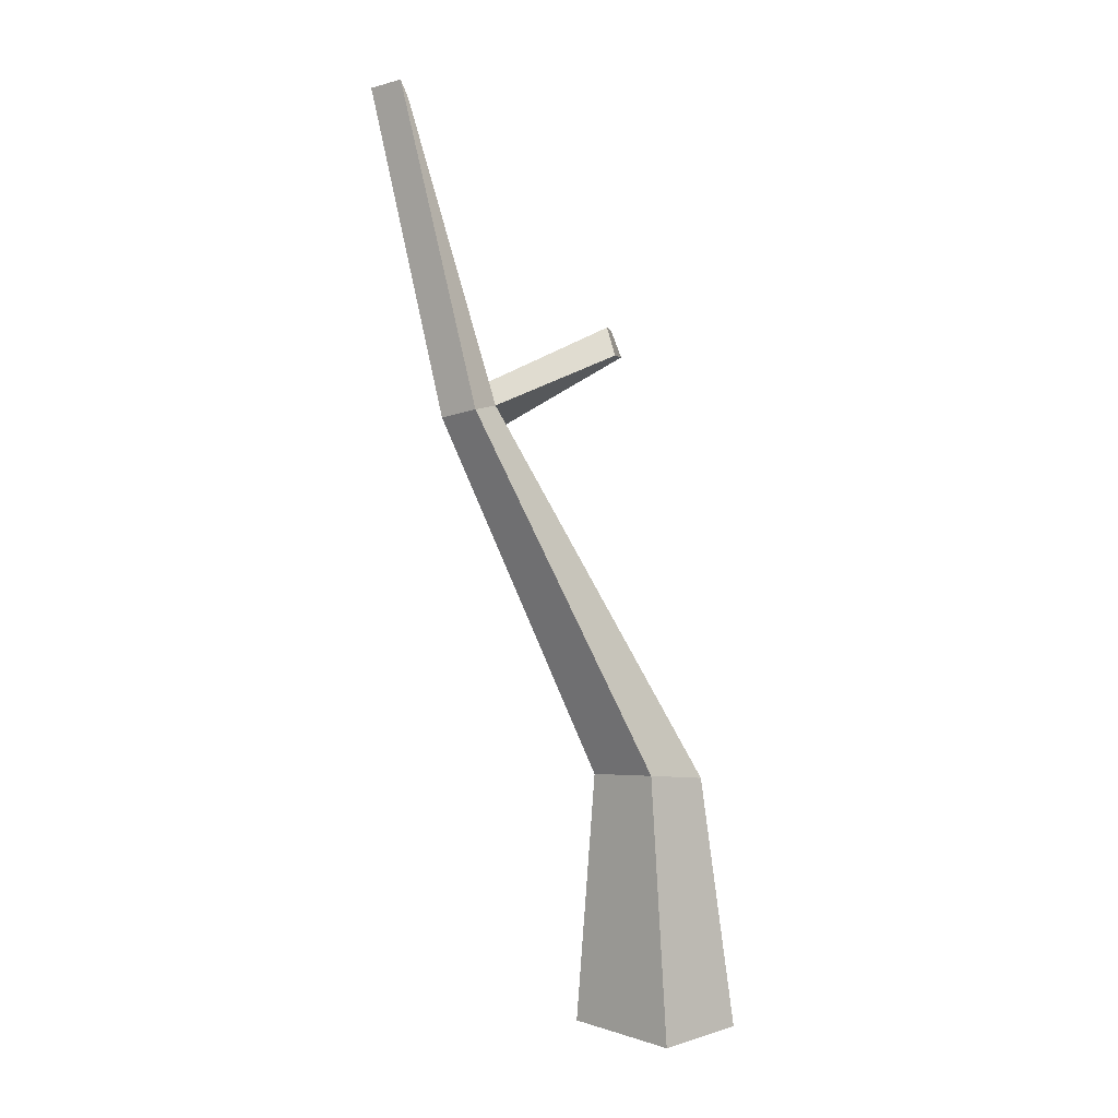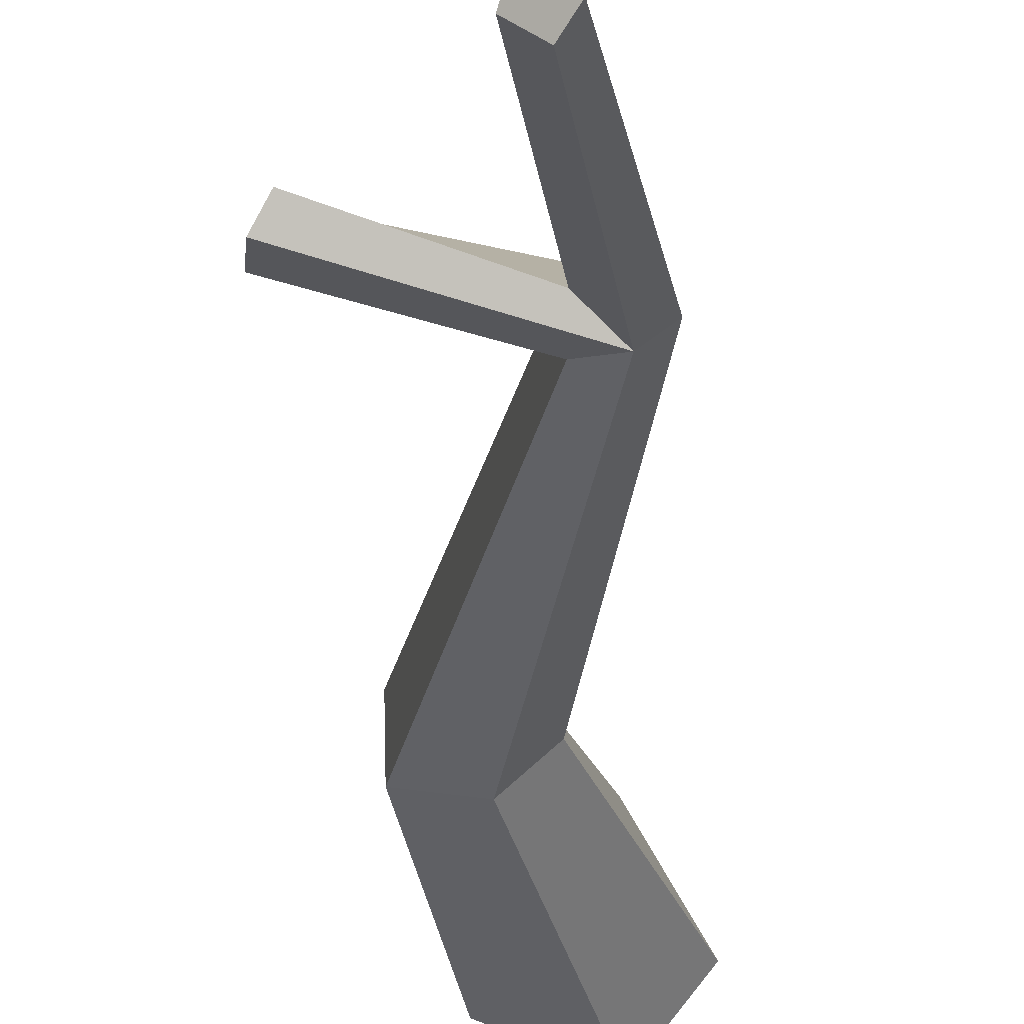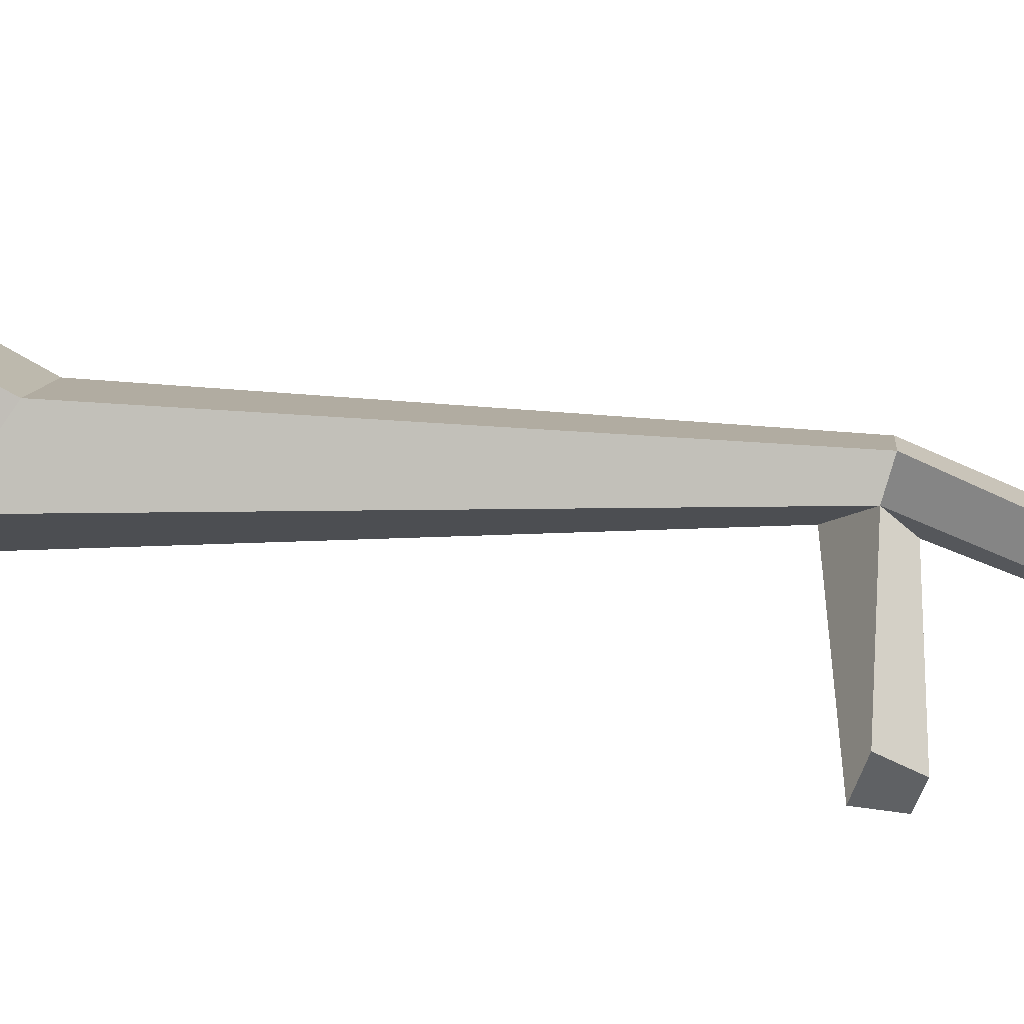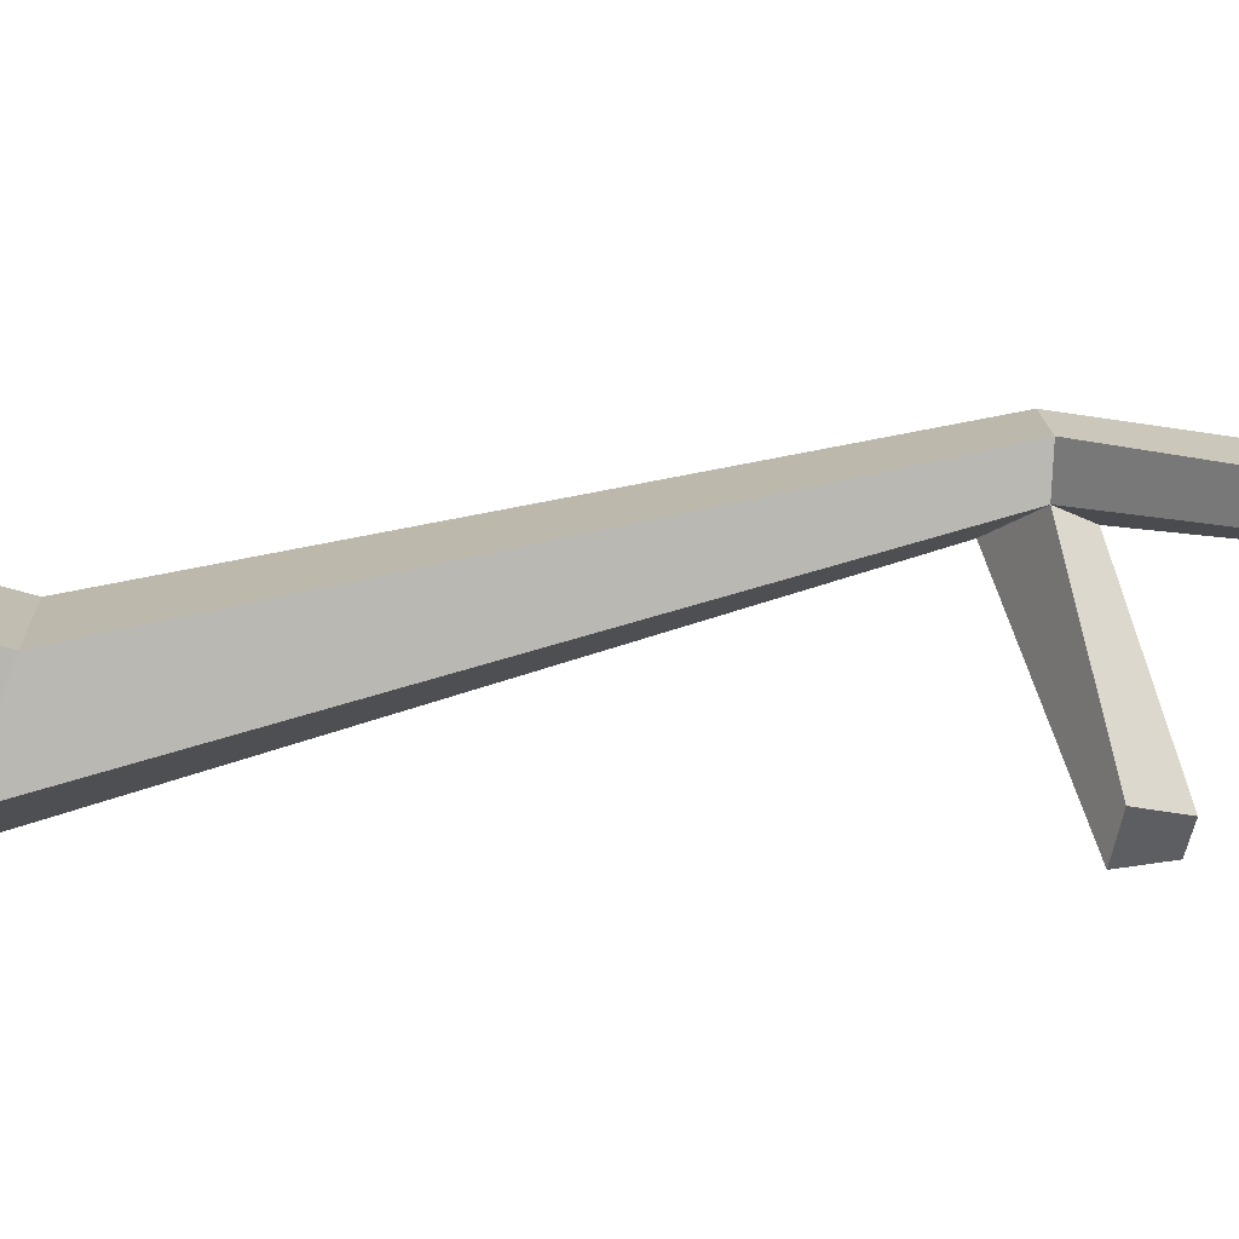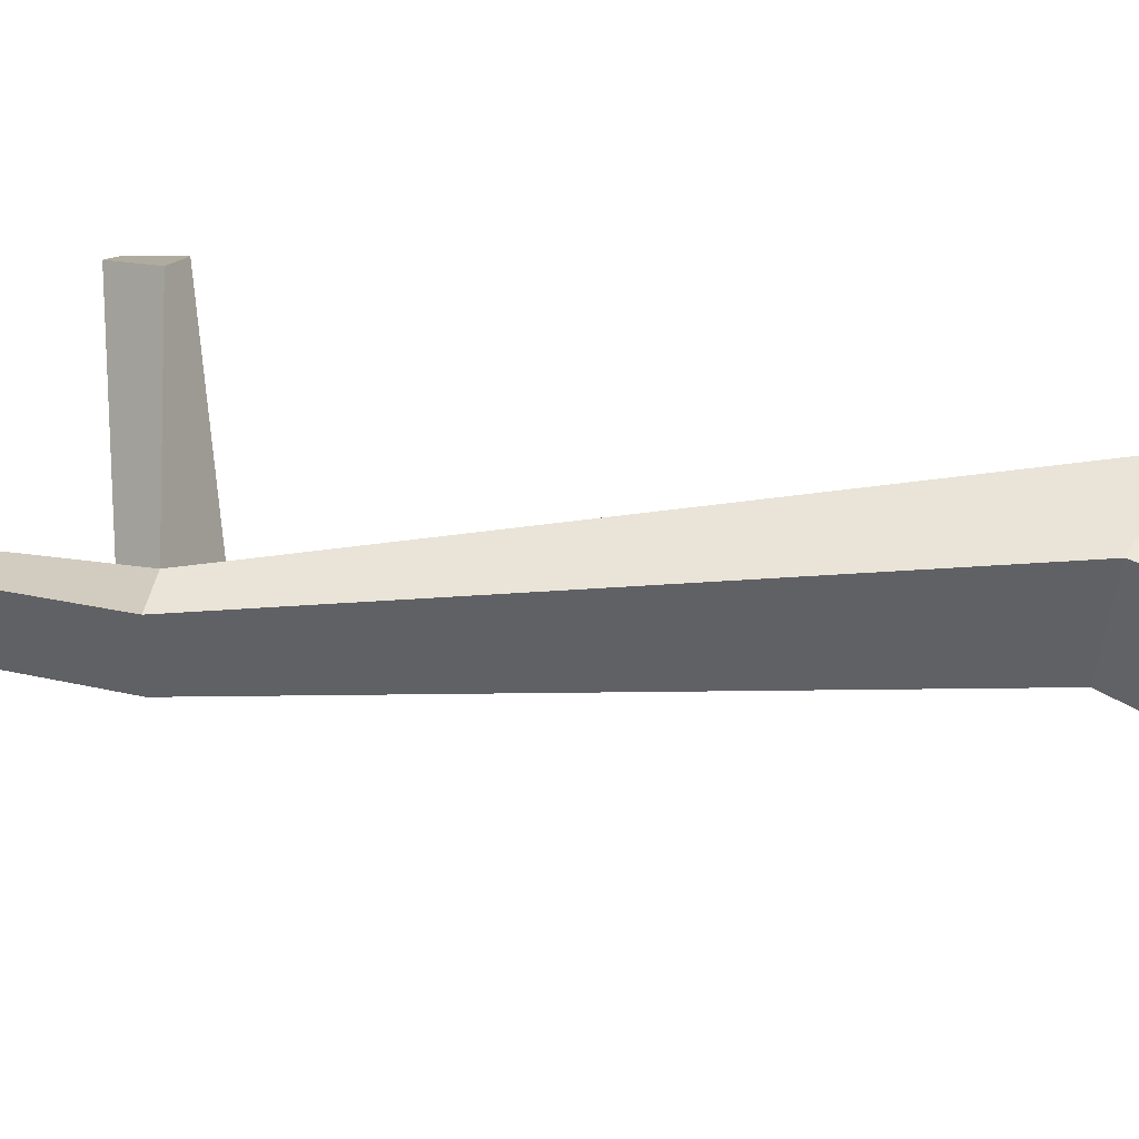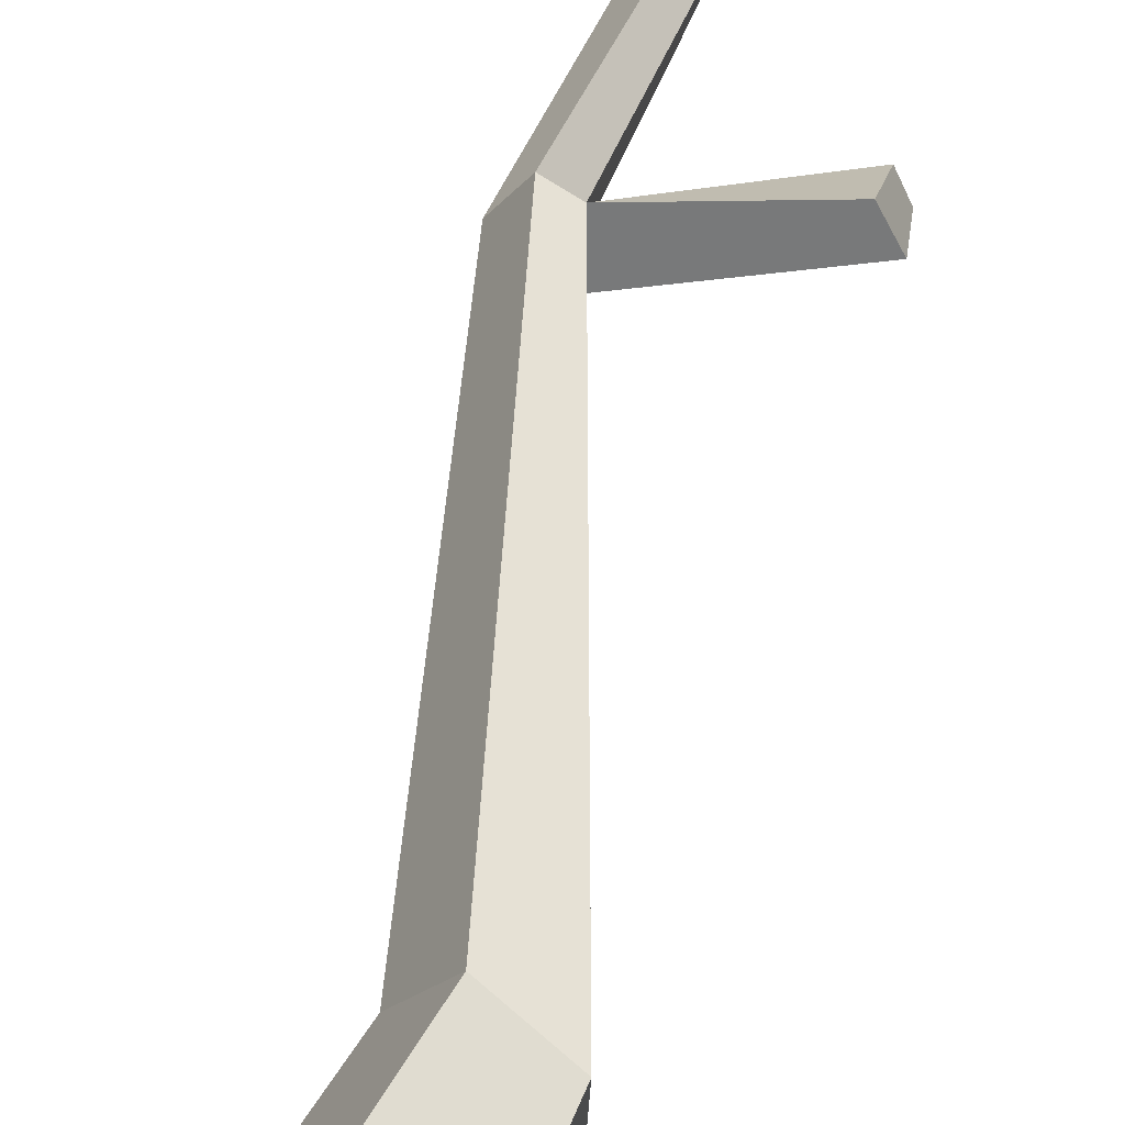
<metadata>
{"format":"obj","ext":"obj","renderer":"f3d","projection":"perspective","resolution":1024,"background":"white","views":[{"elev":4.5,"azim":-18.3,"up":"+Y"},{"elev":-32.0,"azim":-163.5,"up":"+Z"},{"elev":69.5,"azim":117.2,"up":"+Z"},{"elev":75.2,"azim":101.9,"up":"+Z"},{"elev":73.2,"azim":-66.9,"up":"+Z"},{"elev":59.6,"azim":28.9,"up":"+Z"}]}
</metadata>
<code>
g Oak_Tree_NoLeaves_crk_m_01_Collider
v 0.3489 0 0.1319
v -0.04411 0 0.3237
v -0.2847 0 -0.1647
v -0.04961 0 -0.4434
v 0.3444 0 -0.2326
v 0.2117 1.11 0.06889
v -0.05219 1.149 0.1468
v -0.2137 1.118 -0.1303
v -0.05588 1.133 -0.2666
v 0.2087 1.097 -0.1759
v -0.6939 2.744 -0.03746
v -0.7969 2.728 0.01254
v -0.8945 2.692 -0.1661
v -0.8015 2.704 -0.2345
v -0.6519 2.636 -0.1798
v -0.9459 4.085 -0.5202
v -1.002 4.15 -0.4335
v -1.103 4.126 -0.5542
v -1.038 4.079 -0.5995
v -0.7123 2.835 -0.1597
v -0.19 2.956 0.05673
v -0.1564 3.071 -0.09255
v -0.1108 2.952 -0.08216
v -0.2088 3.077 0.008771
f 6 7 2 1
f 8 3 2 7
f 10 6 1 5
f 5 4 9 10
f 8 9 4 3
f 6 11 12 7
f 10 15 11 6
f 8 13 14 9
f 9 14 15 10
f 7 12 13 8
f 12 11 16 17
f 11 20 16
f 14 13 18 19
f 20 11 21 24
f 14 20 24 22
f 20 14 19 16
f 11 15 23 21
f 15 14 22 23
f 22 24 21 23
f 13 12 17 18
f 17 16 19 18

</code>
